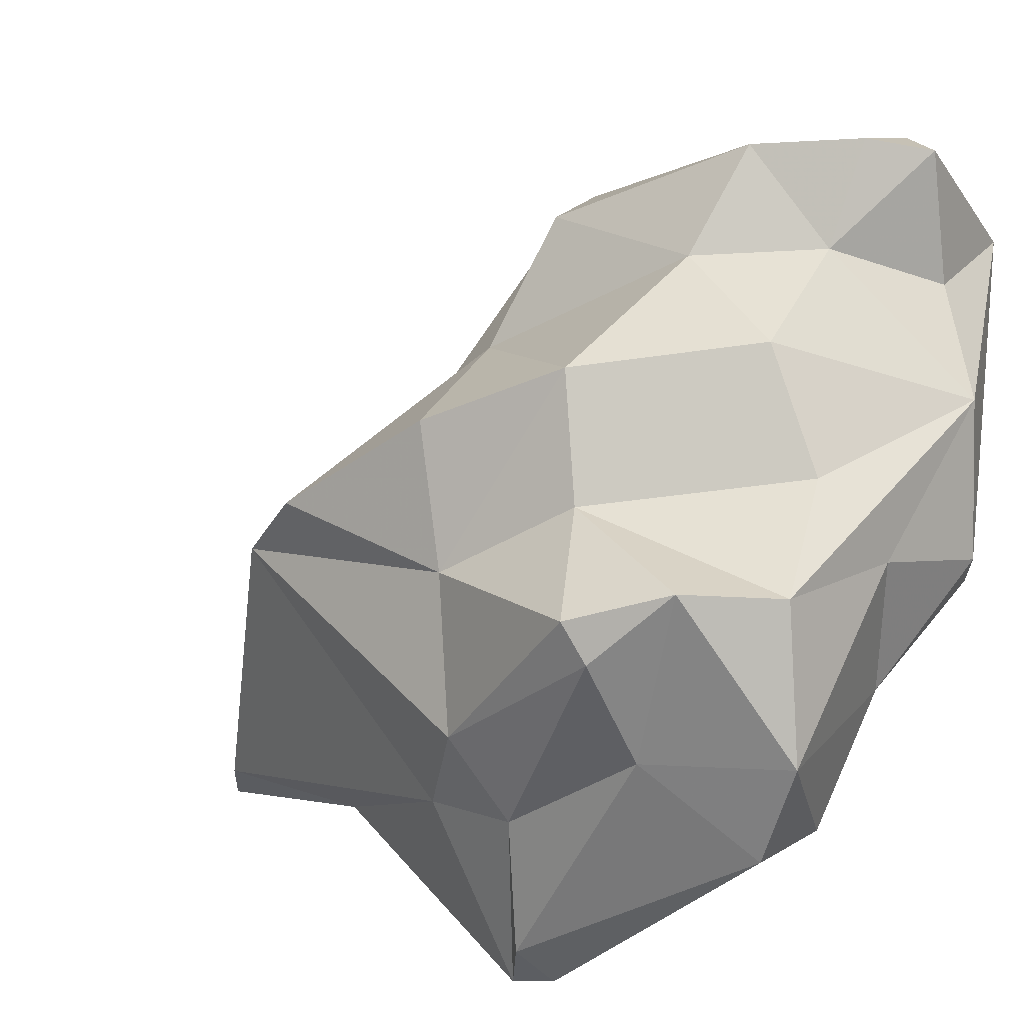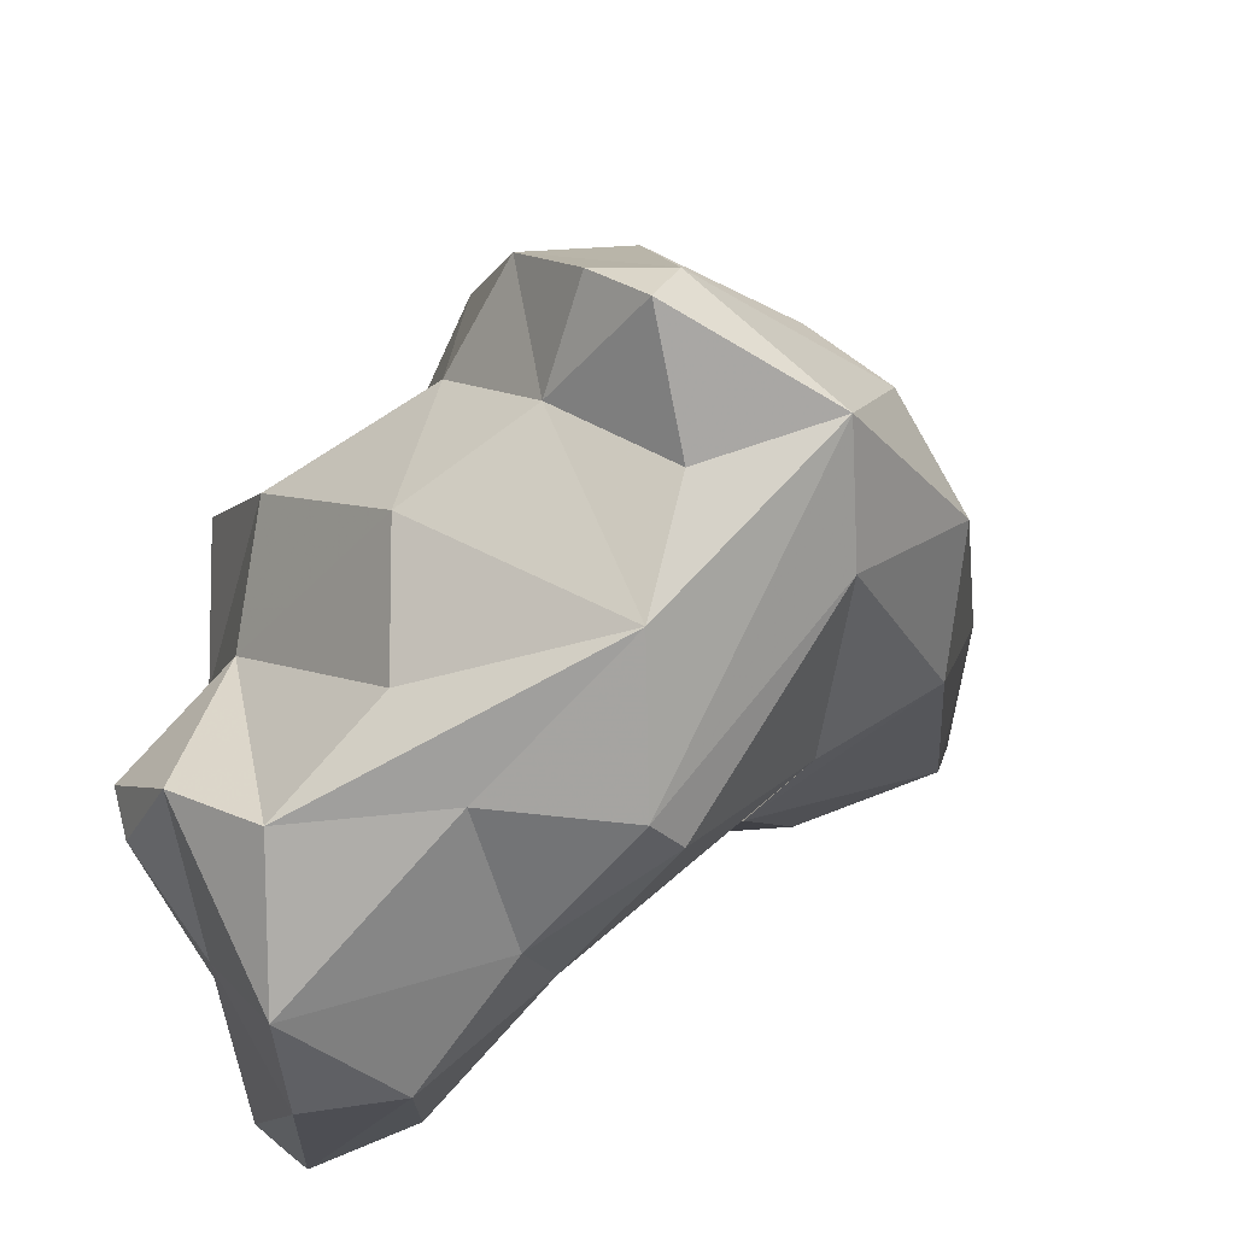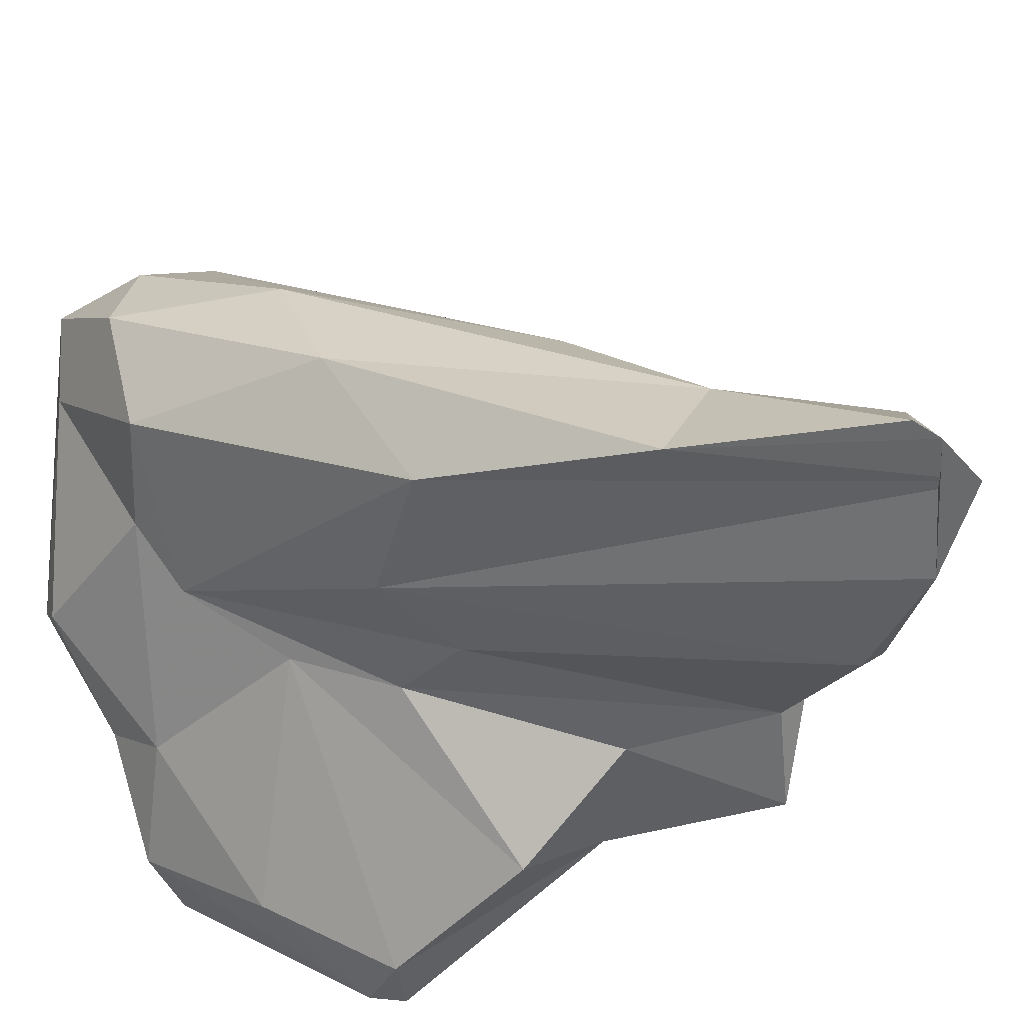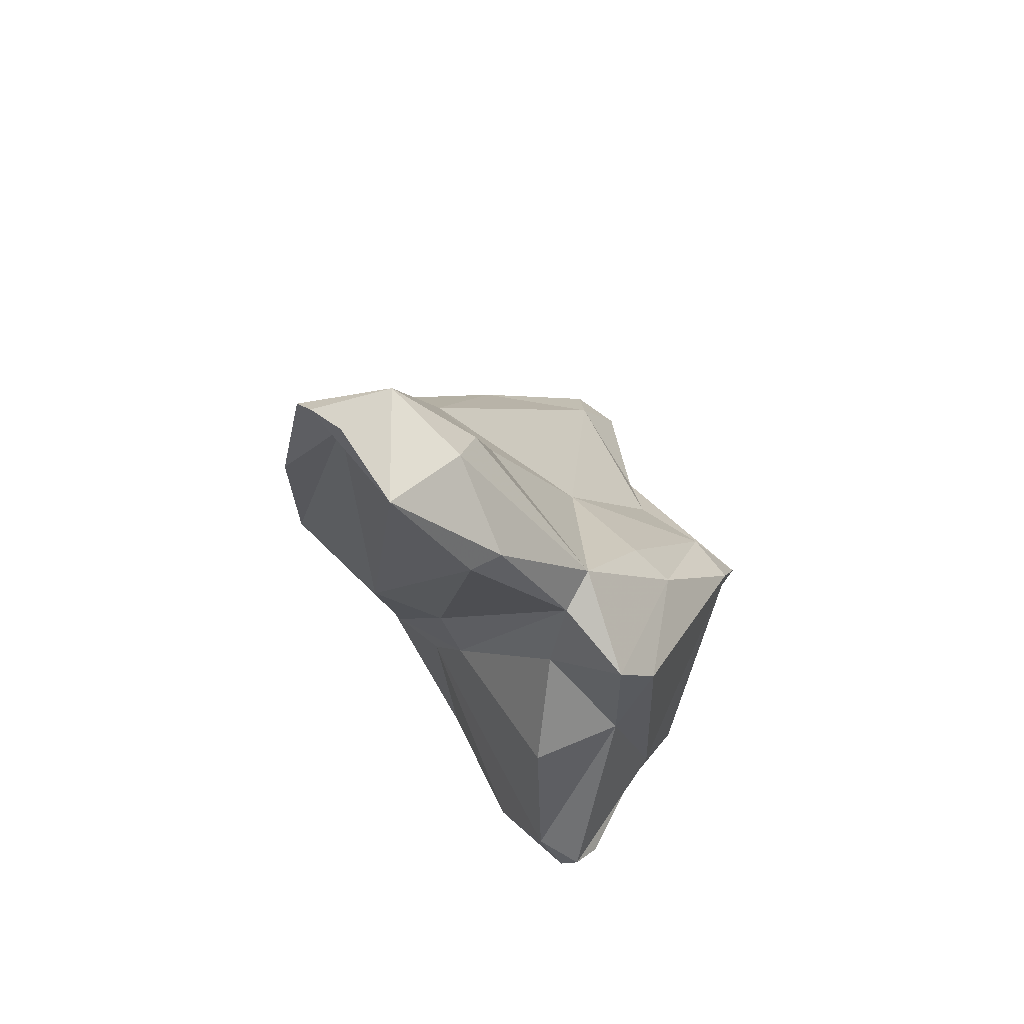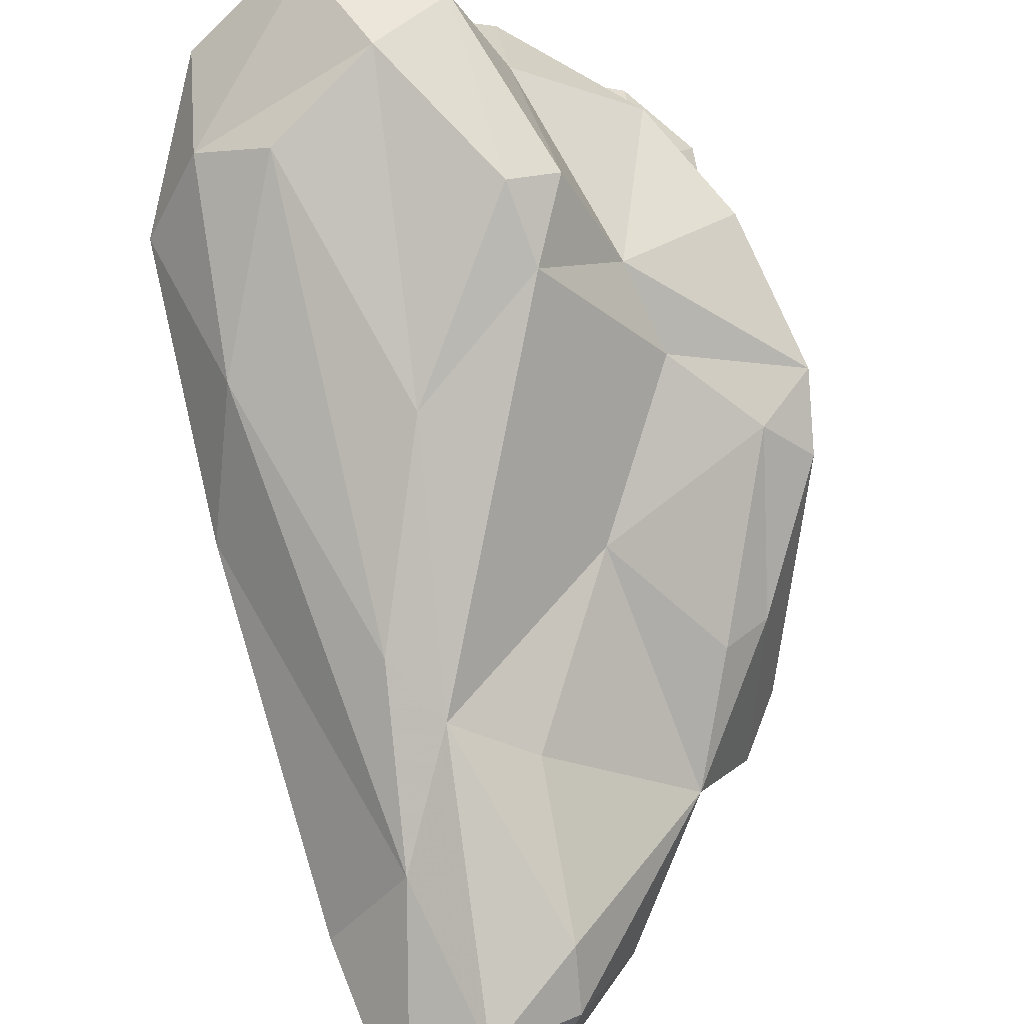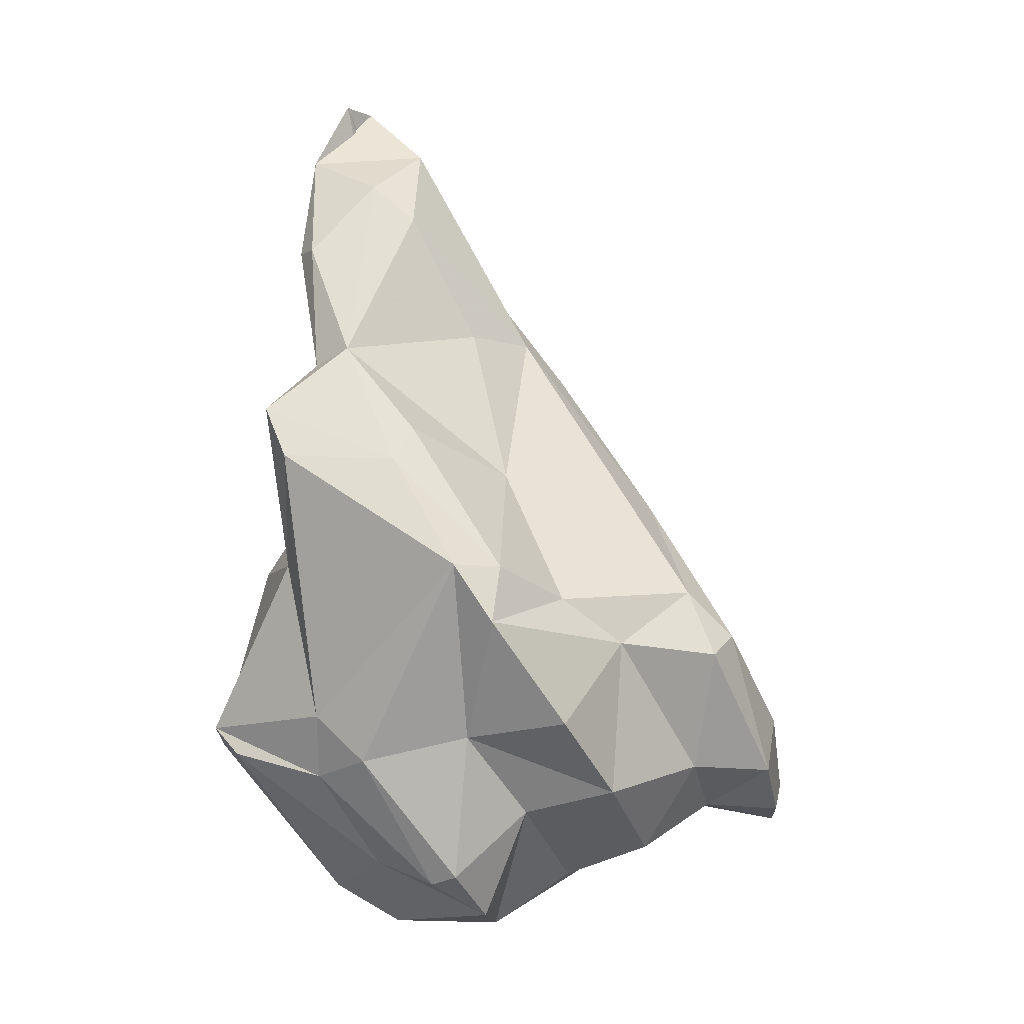
<metadata>
{"format":"obj","ext":"obj","renderer":"f3d","projection":"perspective","resolution":1024,"background":"white","views":[{"elev":8.2,"azim":-35.6,"up":"+Z"},{"elev":16.3,"azim":12.4,"up":"+Z"},{"elev":-34.7,"azim":126.7,"up":"+Z"},{"elev":59.4,"azim":-164.2,"up":"+Y"},{"elev":56.2,"azim":170.7,"up":"+Z"},{"elev":8.4,"azim":-77.3,"up":"+Y"}]}
</metadata>
<code>
v 146.5 273.1 84
v 145.4 282.8 88.67
v 147 274.4 88.85
v 147.7 287.1 85.26
v 147 275.3 93.44
v 147.2 275 81.55
v 147.2 287.2 80.17
v 147.9 271.9 81.42
v 145.2 280.3 90.47
v 149 265.3 89.25
v 149.3 267.4 83.88
v 147.2 267.2 87.08
v 146.7 267.8 88.34
v 148.5 289.2 78.87
v 149.2 273.5 75.75
v 148.6 272.5 77.06
v 148.6 281.8 79.78
v 147.2 282.4 90.37
v 152.2 285.3 80.66
v 152.1 265.1 80.96
v 150.4 280.4 92.62
v 151.9 280.7 77.63
v 152 263.8 89.01
v 149.5 288.3 85.7
v 152.1 263.5 84.04
v 149.6 271.5 95.21
v 149.2 270.4 91.15
v 150.1 272.5 75.85
v 151.2 274.6 75.92
v 151.6 278.2 95.23
v 154.3 267.5 96.04
v 153.9 270.6 78.48
v 155 265.9 81.35
v 154.1 296.4 79.38
v 157.3 279.5 82.71
v 153.7 277.4 99.39
v 154.6 265.7 92.09
v 150.9 291.9 82.09
v 151.4 291 80.41
v 154.5 271.6 98.39
v 158 268.8 83.71
v 156.4 271.1 101.8
v 153.4 285.7 89.23
v 156.6 299.5 81.83
v 155.6 277.9 99.99
v 157.7 266.3 85.25
v 154.9 280.1 97.91
v 156.7 292.2 86.85
v 155.2 296.2 78.46
v 158.8 268.5 102
v 158.2 282.8 82.58
v 157.7 268.8 98.62
v 156.5 297.9 83.83
v 161.9 273.4 86.58
v 159.1 276 84.27
v 160.9 265.6 94.04
v 160.6 303.6 79.27
v 159.3 272.9 101.8
v 156.8 264.9 89.49
v 160.7 267.4 101.6
v 162.2 303.2 80.04
v 161.8 282 83.39
v 159.8 291.5 88.82
v 161 265.6 89.08
v 158.4 300.7 78.21
v 163.9 272.7 88.62
v 161.5 267.6 97.44
v 159.9 301 83.3
v 161.7 266.7 88.2
v 159.5 283.4 95.36
v 161.1 269 102
v 163.1 274.9 99.53
v 162.9 302.7 80.46
v 165.3 269.8 94.45
v 164.6 295.3 81.68
v 161.6 289.6 90.28
v 166.9 275.1 90.16
v 165.4 286.4 83.85
v 161.8 295.3 85.6
v 165.5 280.5 94.36
v 165.6 273.6 98.28
v 166.6 283.5 89.29
v 165.2 269.3 98.58
v 167.5 274.2 94.8
g foo
f 25 11 20
f 33 25 20
f 20 11 16
f 32 33 28
f 33 20 28
f 28 20 16
f 32 28 29
f 16 15 28
f 29 28 15
f 25 23 10
f 59 23 25
f 59 25 46
f 11 10 12
f 25 10 11
f 46 25 33
f 13 12 10
f 46 33 41
f 11 12 8
f 41 33 32
f 12 13 1
f 8 12 1
f 55 41 32
f 11 8 16
f 1 6 8
f 22 55 29
f 29 55 32
f 16 8 15
f 8 6 15
f 17 15 6
f 22 29 17
f 29 15 17
f 59 56 23
f 56 37 23
f 64 59 46
f 69 64 46
f 37 27 23
f 27 10 23
f 13 10 27
f 41 69 46
f 66 69 41
f 27 3 13
f 13 3 1
f 55 66 41
f 3 2 1
f 1 2 6
f 35 55 22
f 2 7 6
f 6 7 17
f 22 19 35
f 17 19 22
f 14 19 17
f 14 17 7
f 56 31 37
f 59 64 56
f 64 69 74
f 31 26 27
f 37 31 27
f 66 74 69
f 5 3 26
f 27 26 3
f 66 55 54
f 9 3 5
f 54 55 35
f 51 54 35
f 2 3 9
f 62 54 51
f 62 51 49
f 19 39 35
f 51 35 39
f 7 2 4
f 65 62 49
f 62 65 57
f 49 51 39
f 4 14 7
f 4 38 14
f 39 19 14
f 39 14 38
f 38 34 39
f 49 39 34
f 65 49 34
f 56 52 31
f 67 52 56
f 83 67 56
f 64 83 56
f 52 40 31
f 74 83 64
f 26 31 40
f 77 74 66
f 30 5 26
f 40 30 26
f 77 66 54
f 9 5 30
f 21 9 30
f 78 77 54
f 18 9 21
f 78 54 62
f 2 9 18
f 43 18 21
f 24 18 43
f 75 78 57
f 78 62 57
f 18 4 2
f 24 4 18
f 38 24 43
f 38 43 48
f 75 57 61
f 73 75 61
f 53 38 48
f 24 38 4
f 44 38 53
f 44 34 38
f 61 57 65
f 65 34 44
f 60 67 83
f 60 50 52
f 67 60 52
f 50 42 52
f 52 42 40
f 74 84 83
f 36 40 42
f 77 84 74
f 40 36 30
f 47 30 36
f 84 77 82
f 82 77 78
f 21 30 47
f 43 21 47
f 43 47 63
f 82 75 79
f 75 82 78
f 48 43 63
f 76 79 63
f 53 48 63
f 68 53 63
f 68 63 79
f 73 79 75
f 73 68 79
f 44 53 68
f 61 68 73
f 65 44 68
f 61 65 68
f 50 60 71
f 60 83 71
f 81 71 83
f 42 50 71
f 72 58 81
f 58 71 81
f 58 42 71
f 83 84 81
f 45 36 42
f 45 42 58
f 80 72 81
f 80 81 84
f 70 45 58
f 72 70 58
f 82 80 84
f 47 36 45
f 70 47 45
f 76 70 72
f 76 72 80
f 79 76 80
f 79 80 82
f 63 47 70
f 63 70 76
g

</code>
